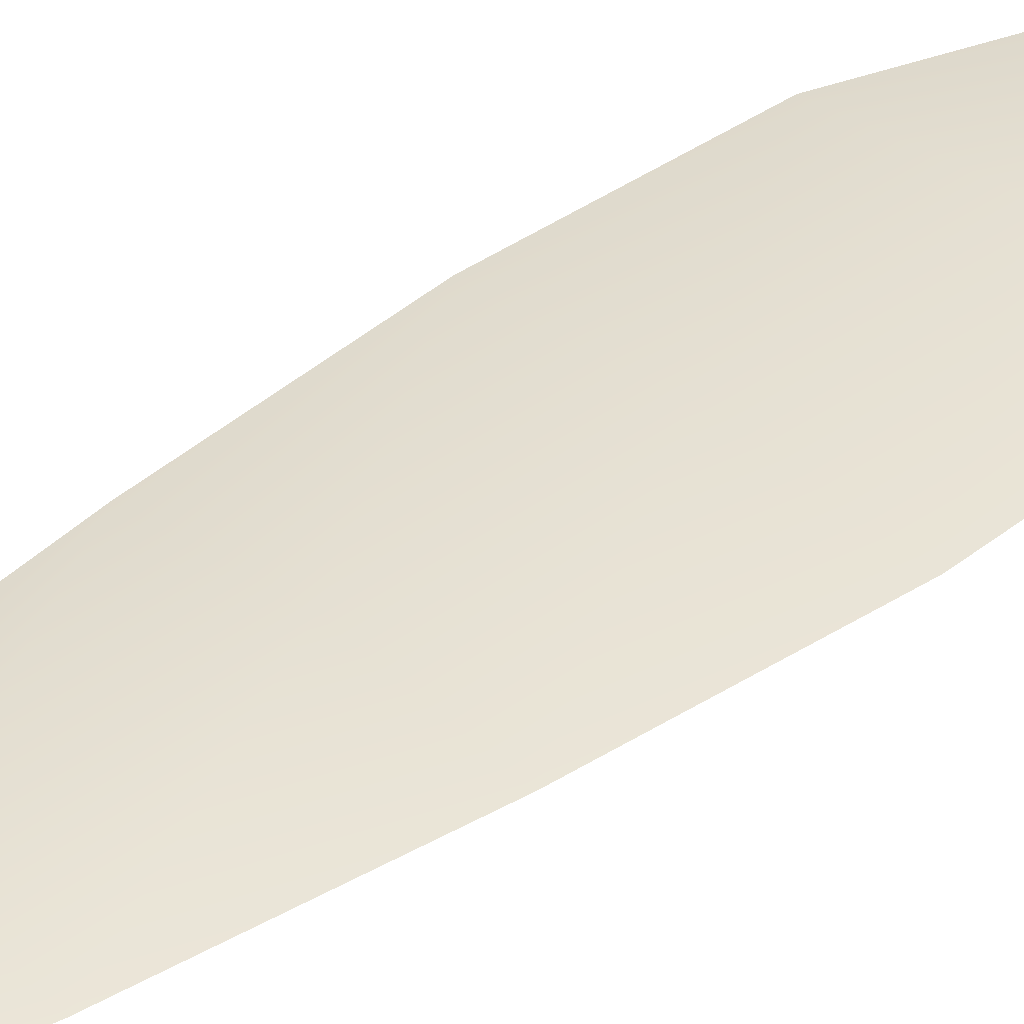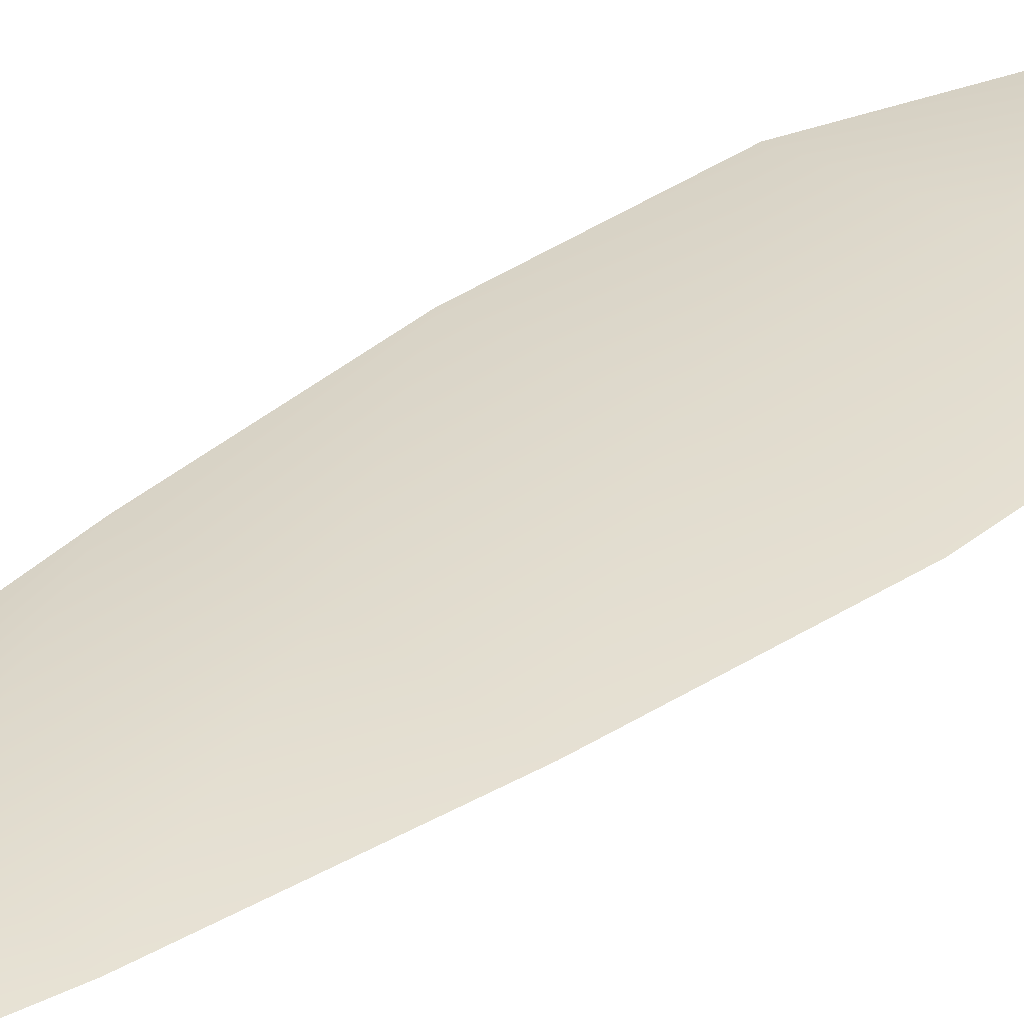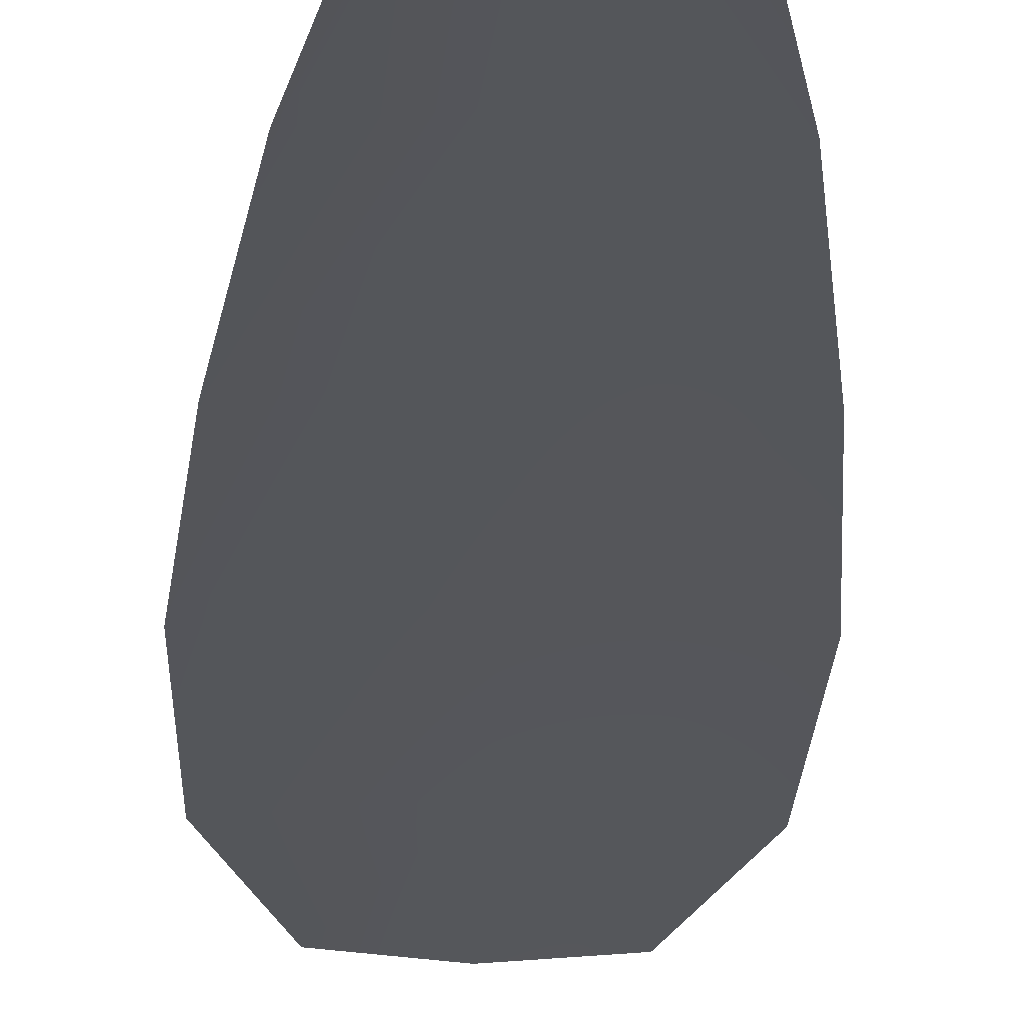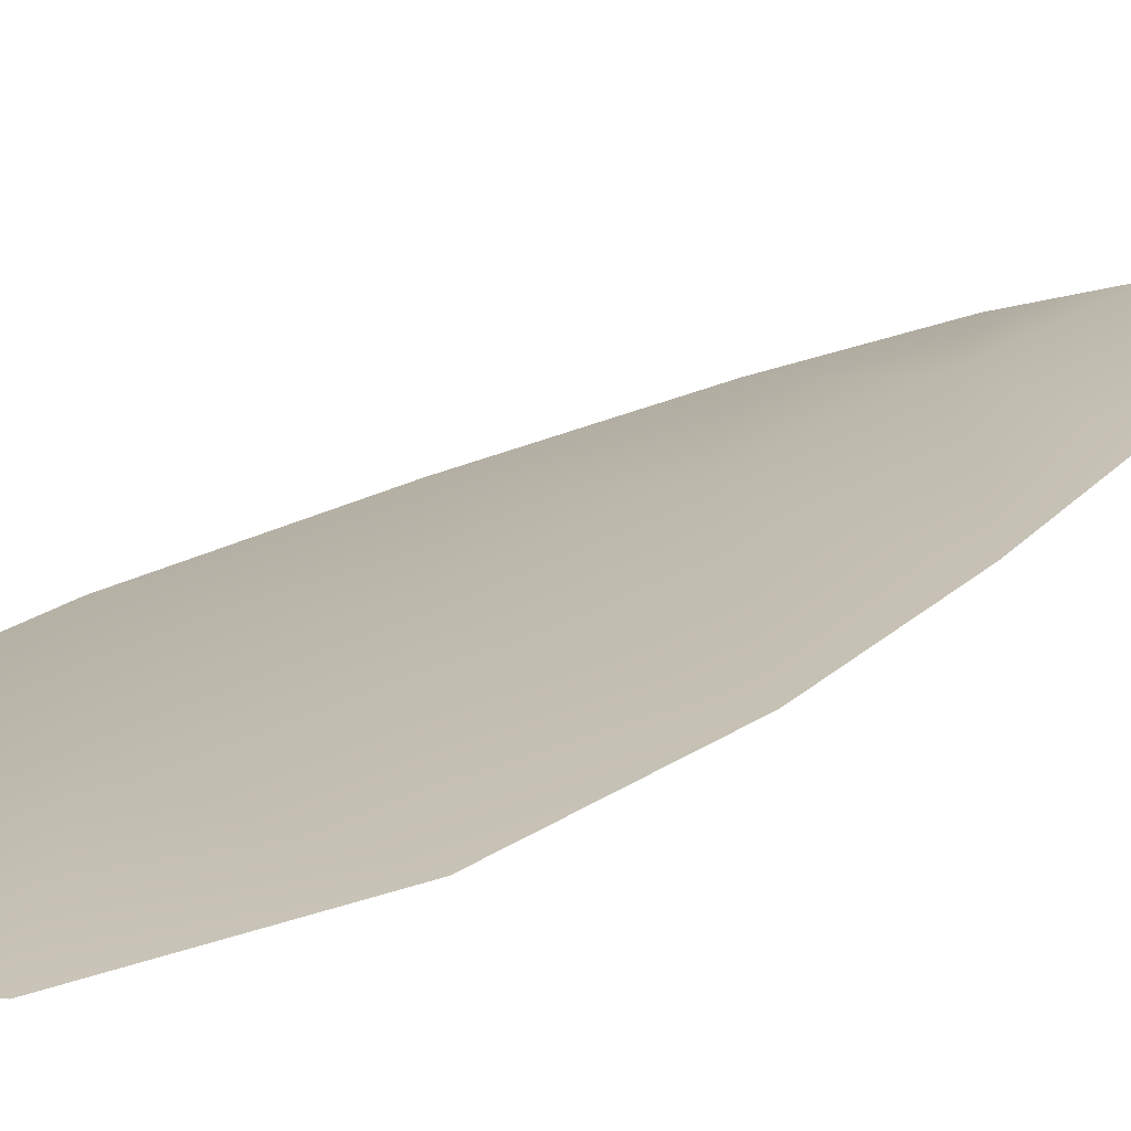
<metadata>
{"format":"obj","ext":"obj","renderer":"f3d","projection":"perspective","resolution":1024,"background":"white","views":[{"elev":38.1,"azim":-133.9,"up":"+Z"},{"elev":33.0,"azim":-136.6,"up":"+Z"},{"elev":-26.0,"azim":177.9,"up":"+Z"},{"elev":15.4,"azim":29.9,"up":"+Z"}]}
</metadata>
<code>
o feather_flight_tertiary_001
v 0.02623 0.07327 0.02225
v 0.02476 0.07327 0.02225
v 0.0265 0.06205 0.02225
v 0.02449 0.06205 0.02225
v 0.02549 0.07384 0.0224
v 0.02549 0.06143 0.0224
v 0.02663 0.07137 0.02225
v 0.02697 0.06889 0.02225
v 0.02718 0.06642 0.02225
v 0.02712 0.06395 0.02225
v 0.02386 0.06395 0.02225
v 0.0238 0.06642 0.02225
v 0.02402 0.06889 0.02225
v 0.02436 0.07137 0.02225
v 0.02549 0.07137 0.0224
v 0.02549 0.06889 0.0224
v 0.02549 0.06642 0.0224
v 0.02549 0.06395 0.0224
f 18 10 3 6
f 11 18 6 4
f 5 1 7 15
f 15 7 8 16
f 16 8 9 17
f 17 9 10 18
f 2 5 15 14
f 14 15 16 13
f 13 16 17 12
f 12 17 18 11

</code>
